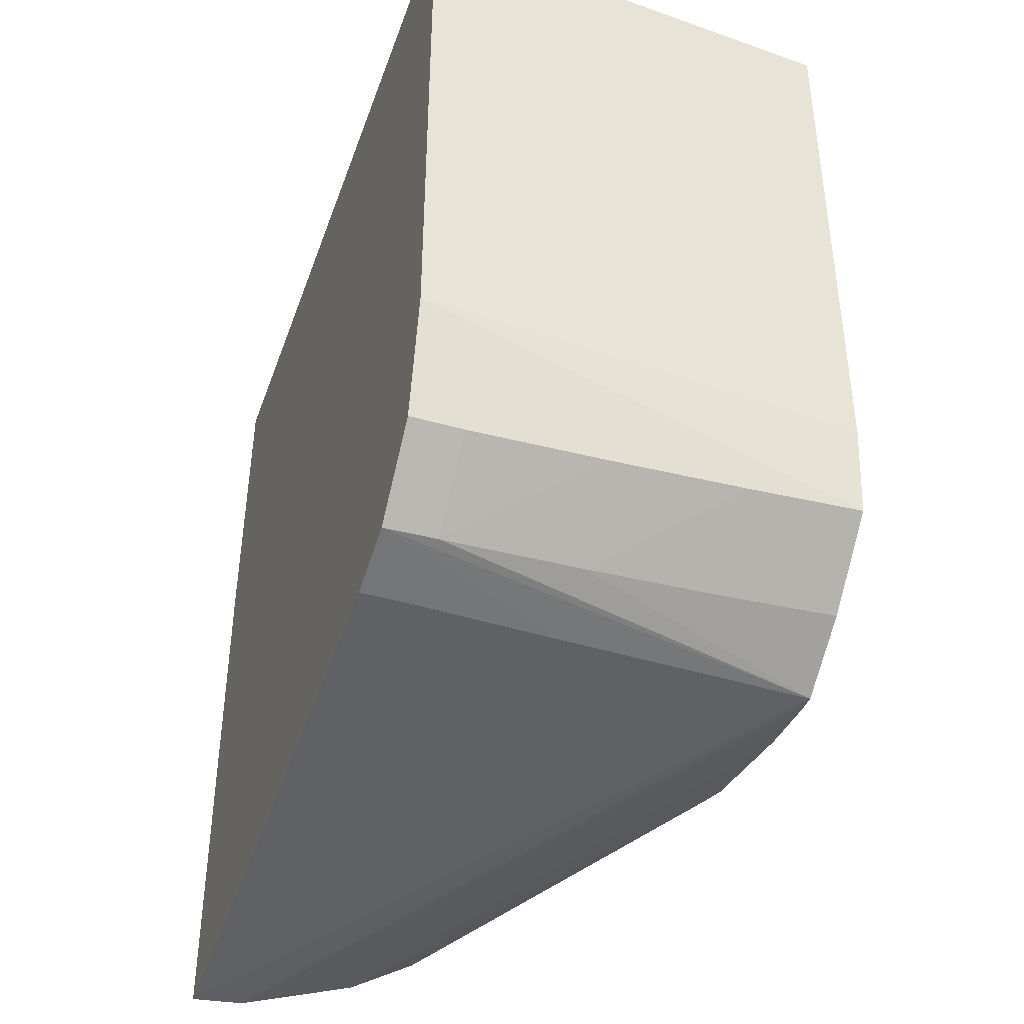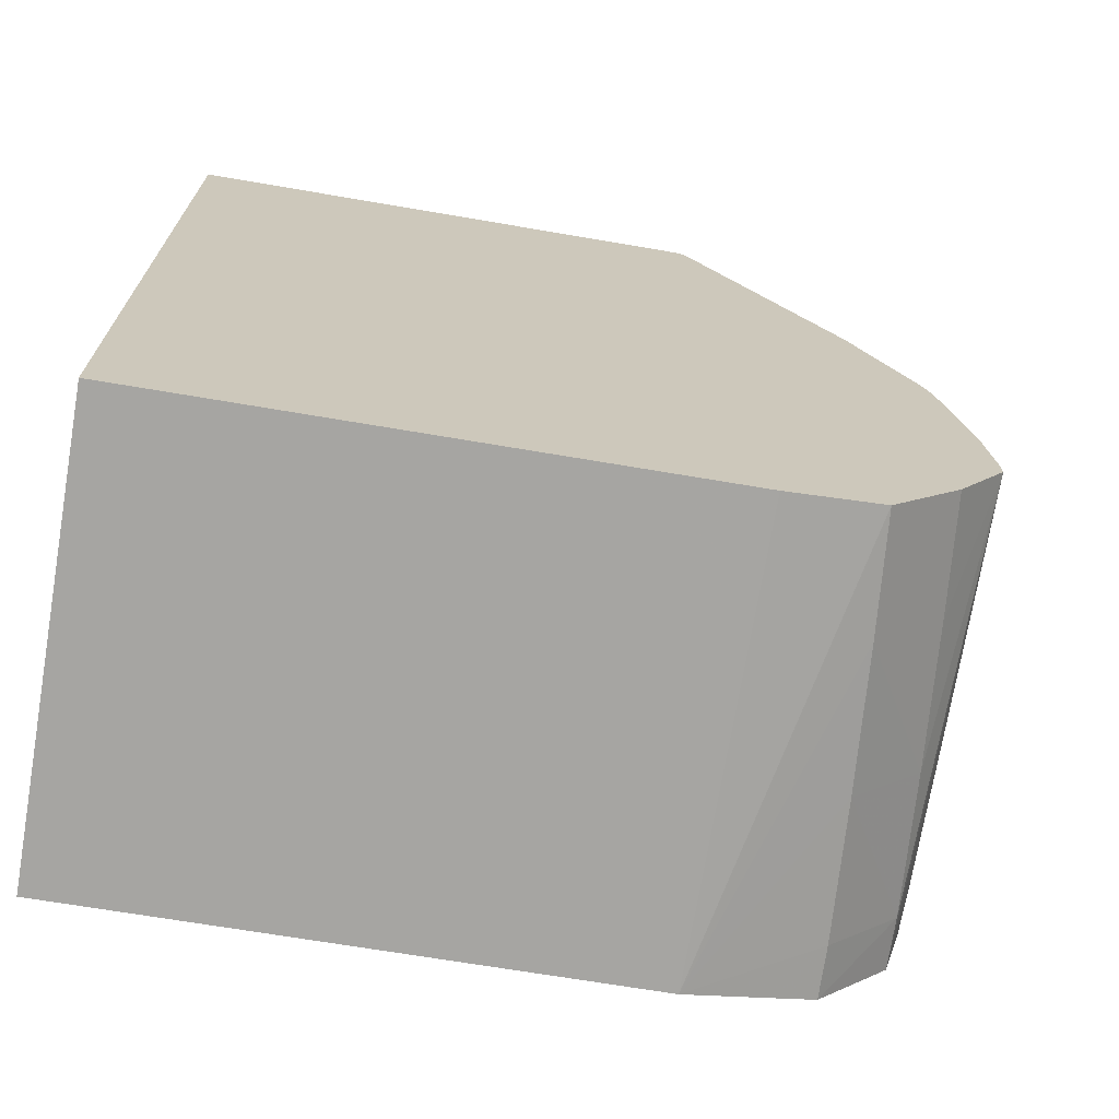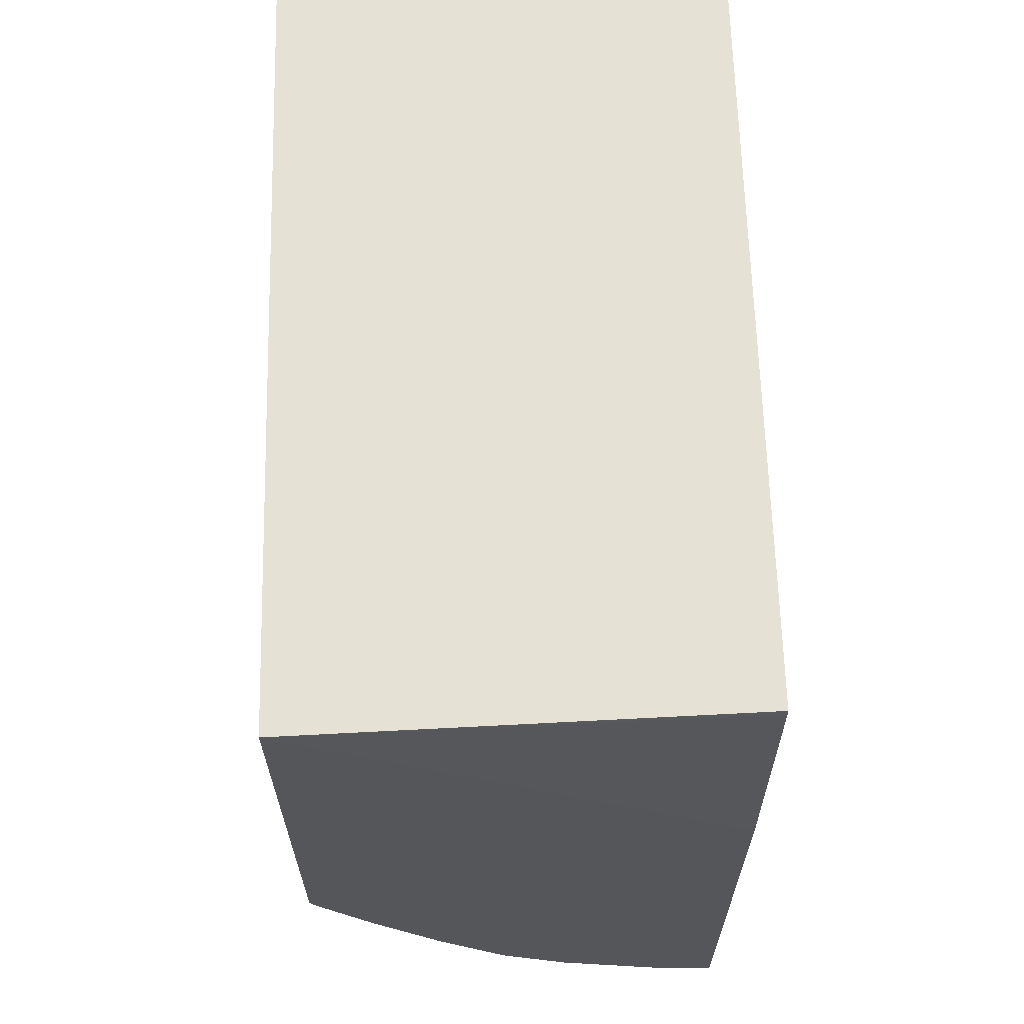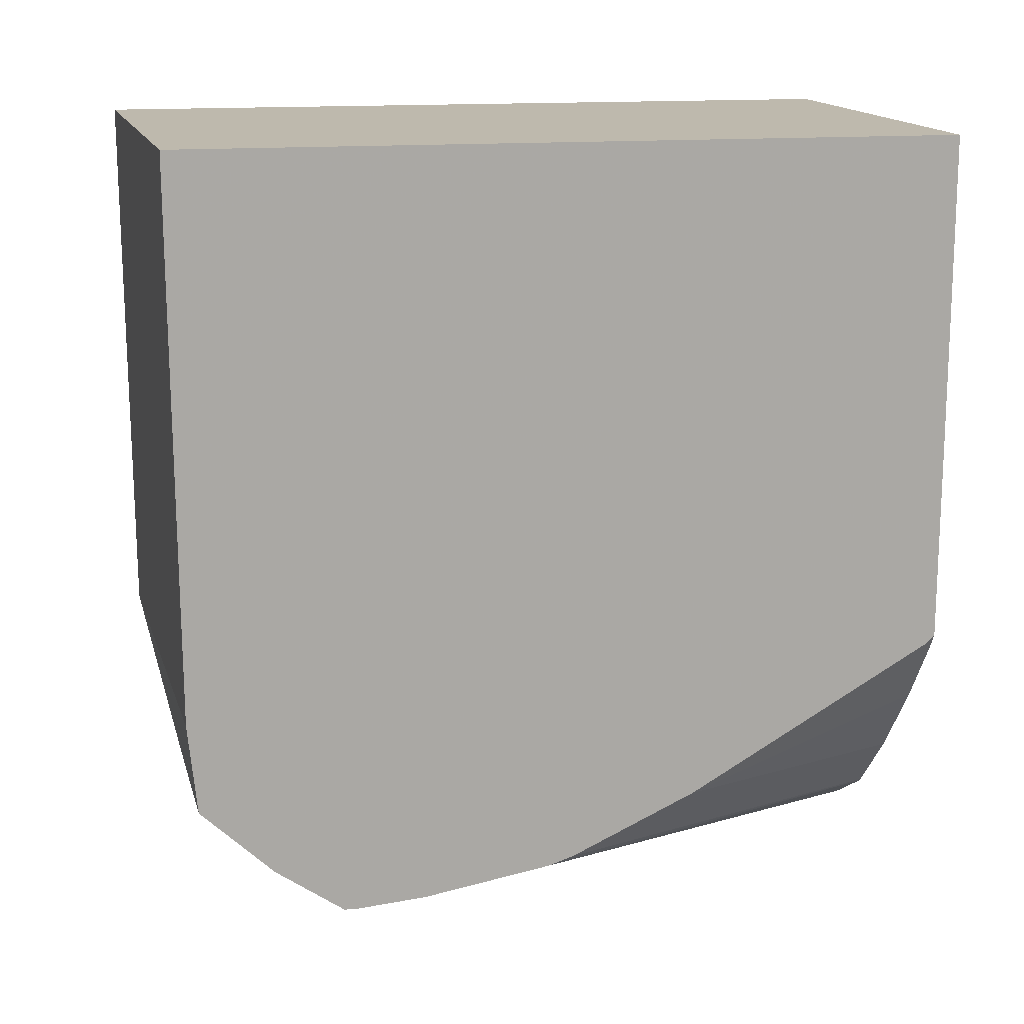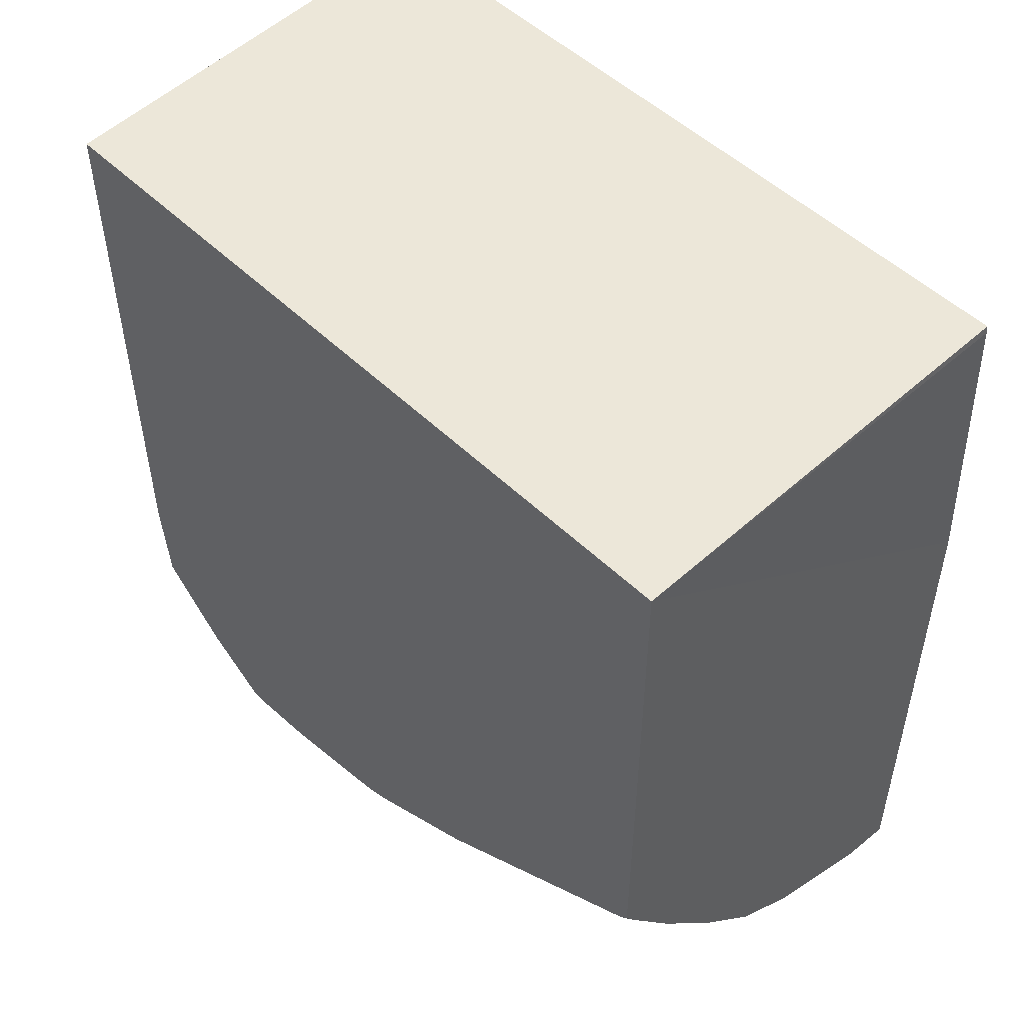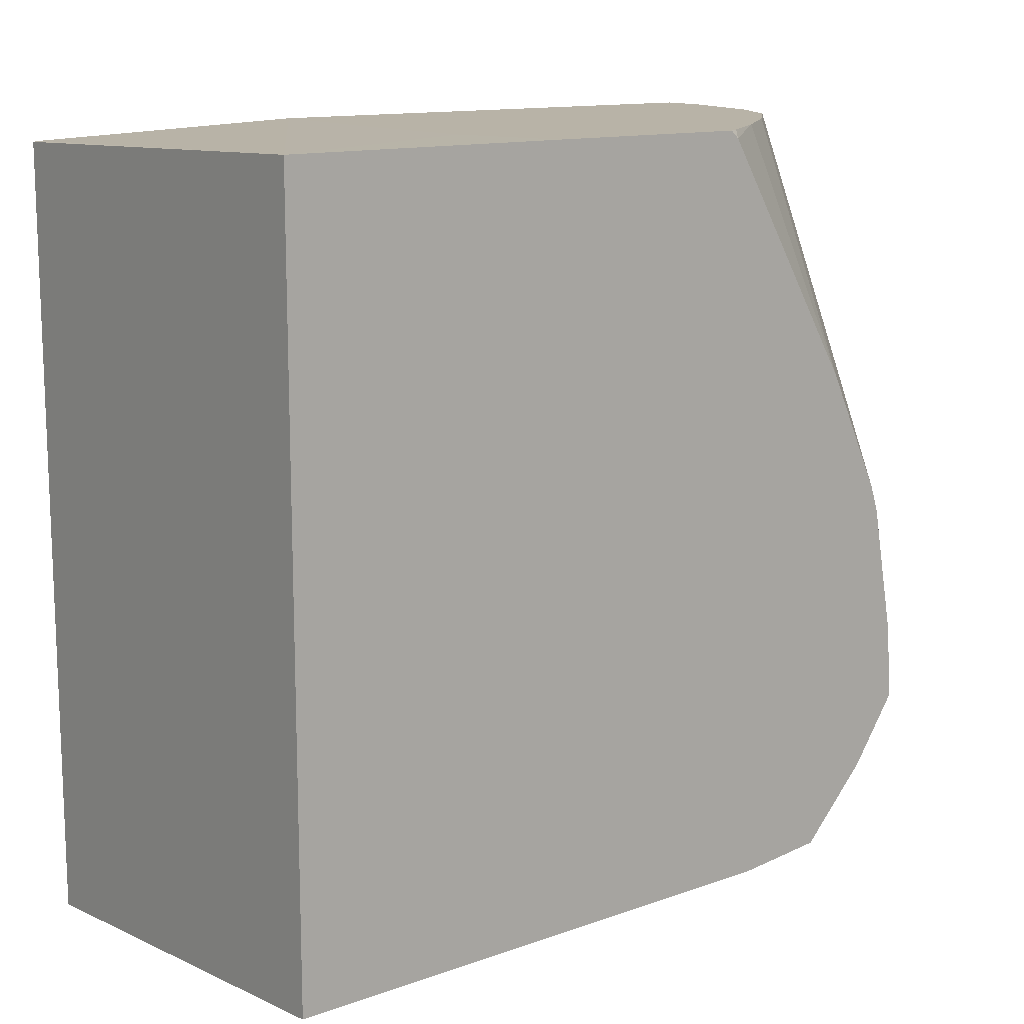
<metadata>
{"format":"obj","ext":"obj","renderer":"f3d","projection":"perspective","resolution":1024,"background":"white","views":[{"elev":-41.2,"azim":-18.8,"up":"+Z"},{"elev":-69.5,"azim":80.3,"up":"+Y"},{"elev":64.6,"azim":178.5,"up":"+Z"},{"elev":15.1,"azim":79.3,"up":"+Z"},{"elev":50.1,"azim":136.8,"up":"+Z"},{"elev":12.9,"azim":51.3,"up":"+Y"}]}
</metadata>
<code>
v 0.0002235 -0.05551 0.009412
v 0.004562 -0.05518 0.009412
v 0.0002235 -0.04502 0.009412
v 0.0002235 -0.0555 0.006795
v 0.0009126 -0.05544 0.005658
v 0.002737 -0.0553 0.005658
v 0.006104 -0.05507 0.009396
v 0.006104 -0.05507 0.009412
v 0.006104 -0.05505 0.005376
v 0.006104 -0.04486 0.009412
v 0.0002235 -0.04501 0.009308
v 0.0002235 -0.05547 0.00201
v 0.006104 -0.05504 0.003835
v 0.004562 -0.04486 0.005844
v 0.004419 -0.04486 0.005843
v 0.002595 -0.04486 0.005764
v 0.0002235 -0.04486 0.005485
v 0.006104 -0.04486 0.005478
v 0.0002235 -0.05513 0.0003933
v 0.0009126 -0.05511 0.0004129
v 0.002737 -0.05504 0.0005248
v 0.004562 -0.05497 0.0006605
v 0.006104 -0.05491 0.0007941
v 0.004562 -0.05515 0.00201
v 0.006104 -0.05503 0.00201
v 0.0002235 -0.04486 -0.001684
v 0.006104 -0.04486 0.002636
v 0.0002235 -0.05419 -0.0005191
v 0.0009126 -0.05418 -0.0004996
v 0.002737 -0.05409 -0.0003877
v 0.004562 -0.054 -0.0002519
v 0.006104 -0.05394 -0.0001183
v 0.0008527 -0.04486 -0.001634
v 0.006104 -0.05303 -0.0007418
v 0.0002235 -0.04658 -0.001531
v 0.006104 -0.04496 0.002526
v 0.005993 -0.04486 0.002453
v 0.0002235 -0.05327 -0.0007755
v 0.0009126 -0.05327 -0.0007755
v 0.002737 -0.05318 -0.0007679
v 0.0009126 -0.04486 -0.001628
v 0.0002235 -0.05137 -0.00101
v 0.006104 -0.05283 -0.0007418
v 0.005284 -0.04486 0.001486
v 0.006104 -0.04823 0.0005736
v 0.0002235 -0.05281 -0.0008385
v 0.0009914 -0.04486 -0.001604
v 0.006104 -0.05192 -0.0006516
v 0.004372 -0.04486 0.0003911
v 0.006104 -0.04989 -0.0002193
v 0.002498 -0.04486 -0.001096
v 0.006104 -0.05023 -0.0003355
v 0.003472 -0.04486 -0.0005169
v 0.00341 -0.04486 -0.0005669
v 0.002547 -0.04486 -0.001069
f 1 2 8
f 1 8 10
f 1 10 3
f 1 3 11
f 1 11 17
f 1 17 26
f 1 26 35
f 1 35 42
f 1 42 46
f 1 46 38
f 1 38 28
f 1 28 19
f 1 19 12
f 1 12 4
f 1 4 5
f 1 5 6
f 1 6 2
f 2 7 8
f 2 6 9
f 2 9 7
f 3 10 11
f 4 12 5
f 5 12 6
f 6 12 13
f 6 13 9
f 7 9 13
f 7 13 25
f 7 25 23
f 7 23 32
f 7 32 34
f 7 34 43
f 7 43 48
f 7 48 52
f 7 52 50
f 7 50 45
f 7 45 36
f 7 36 27
f 7 27 18
f 7 18 10
f 7 10 8
f 10 14 15
f 10 15 16
f 10 16 17
f 10 17 11
f 10 18 14
f 12 19 20
f 12 20 21
f 12 21 22
f 12 22 23
f 12 23 24
f 12 24 13
f 13 24 25
f 14 18 27
f 14 27 37
f 14 37 44
f 14 44 49
f 14 49 53
f 14 53 54
f 14 54 55
f 14 55 51
f 14 51 47
f 14 47 41
f 14 41 33
f 14 33 26
f 14 26 17
f 14 17 16
f 14 16 15
f 19 28 29
f 19 29 20
f 20 29 21
f 21 29 30
f 21 30 22
f 22 30 31
f 22 31 23
f 23 31 32
f 23 25 24
f 26 33 34
f 26 34 35
f 27 36 37
f 28 38 39
f 28 39 40
f 28 40 34
f 28 34 29
f 29 34 30
f 30 34 31
f 31 34 32
f 33 41 34
f 34 40 42
f 34 42 35
f 34 41 43
f 36 44 37
f 36 45 44
f 38 46 39
f 39 46 40
f 40 46 42
f 41 47 43
f 43 47 48
f 44 45 49
f 45 50 49
f 47 51 48
f 48 51 52
f 49 50 53
f 50 52 54
f 50 54 53
f 51 55 52
f 52 55 54

</code>
